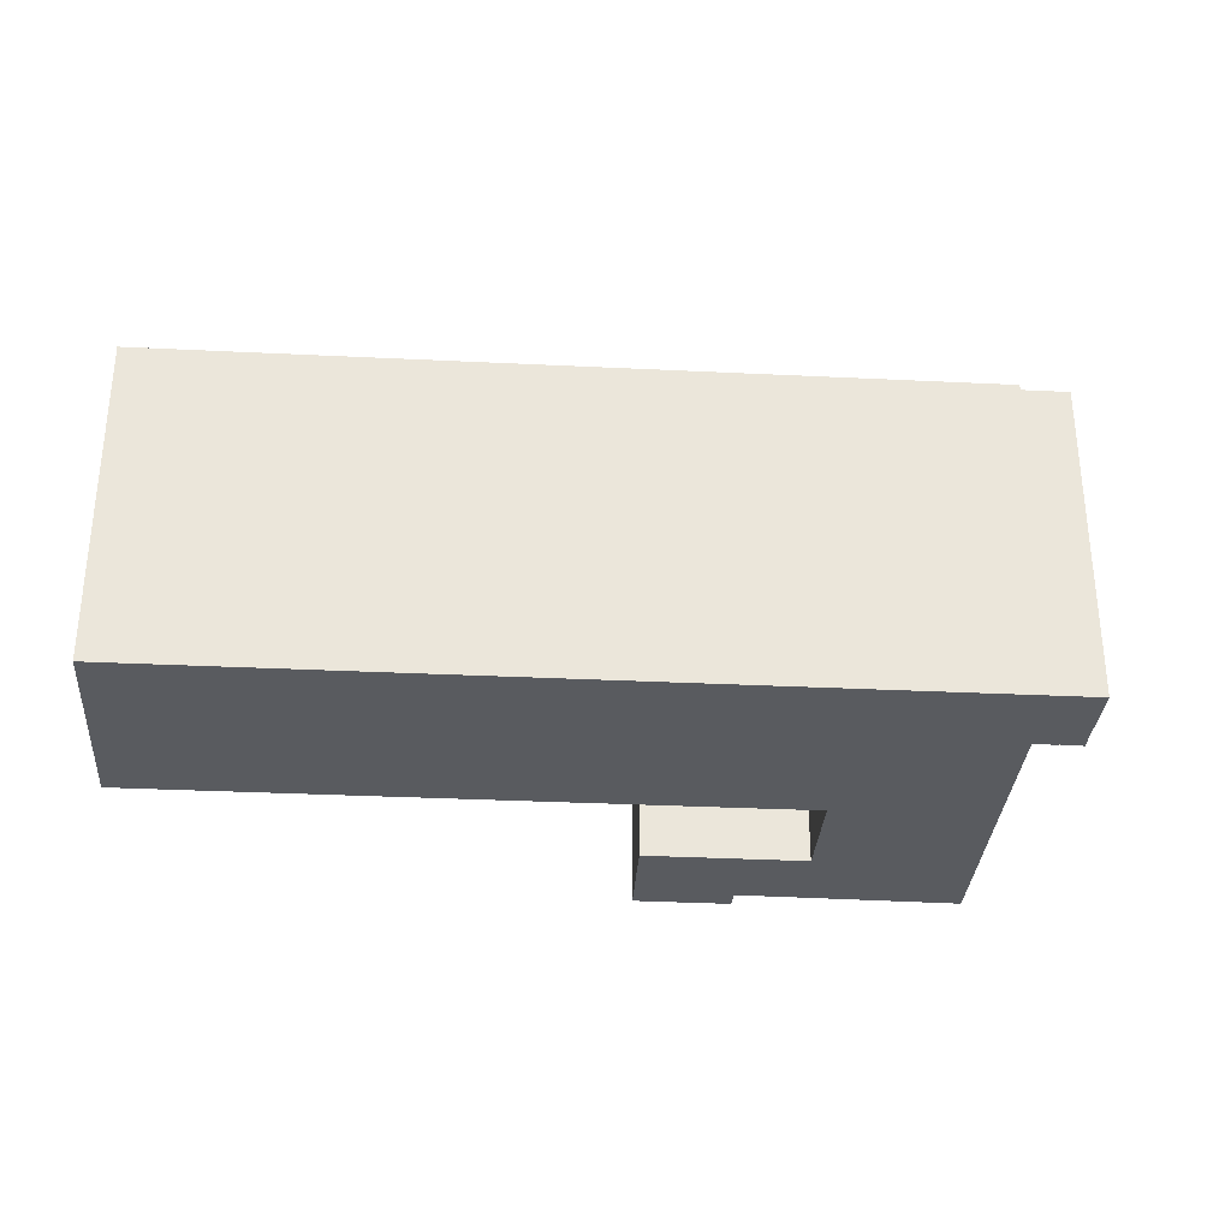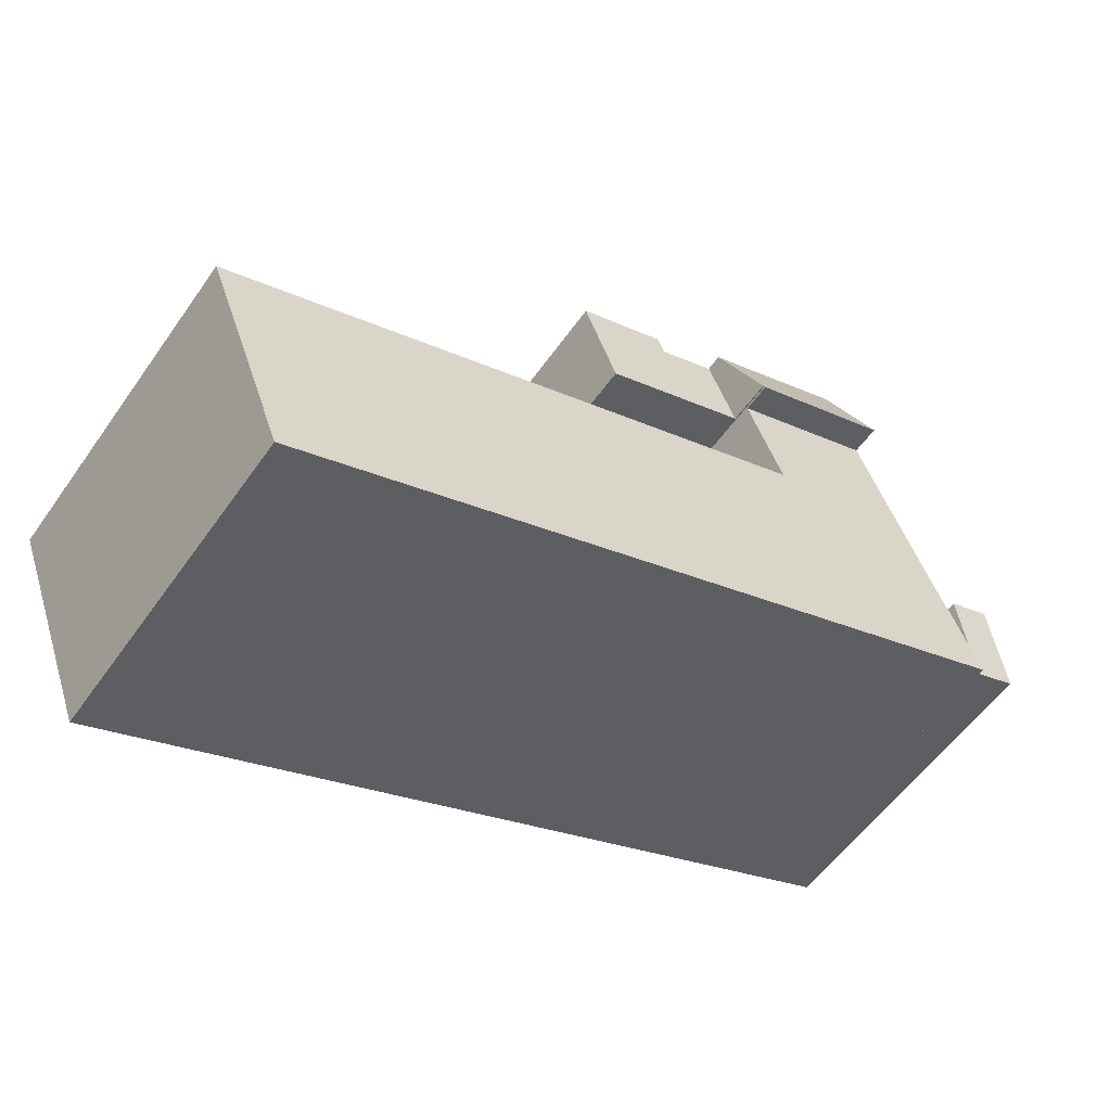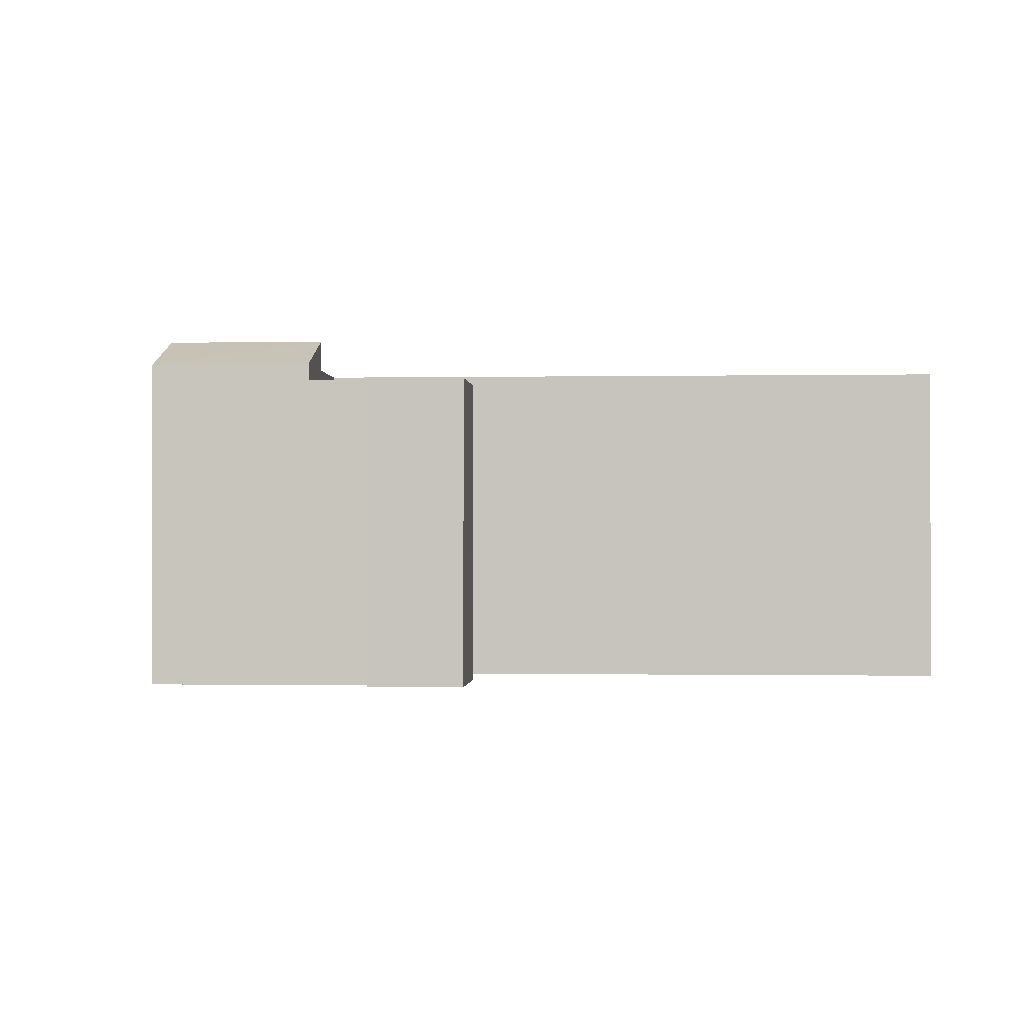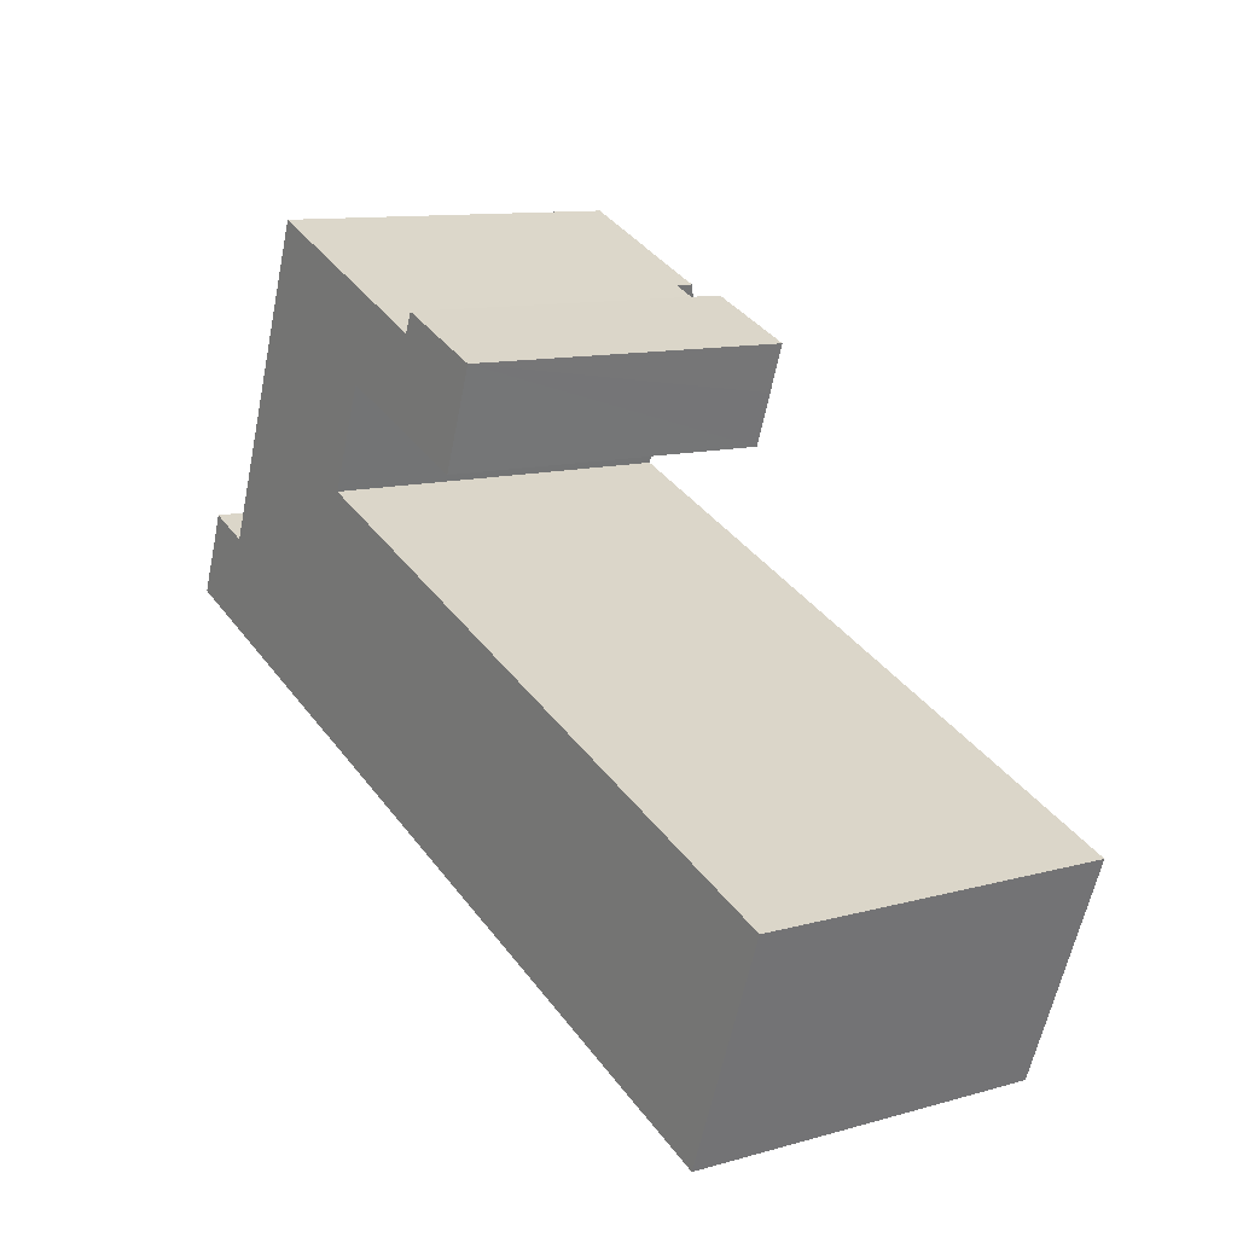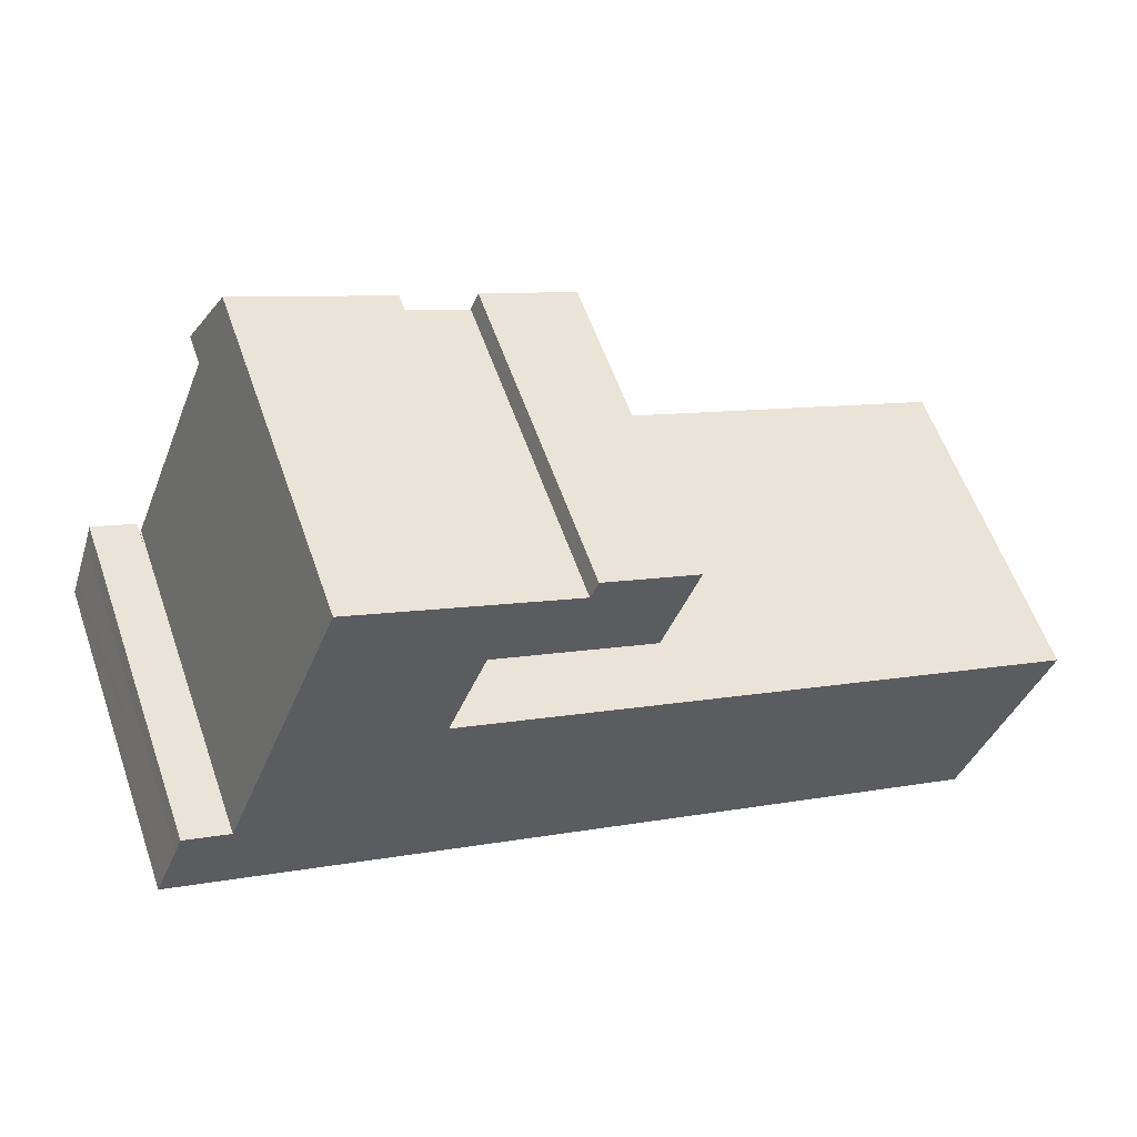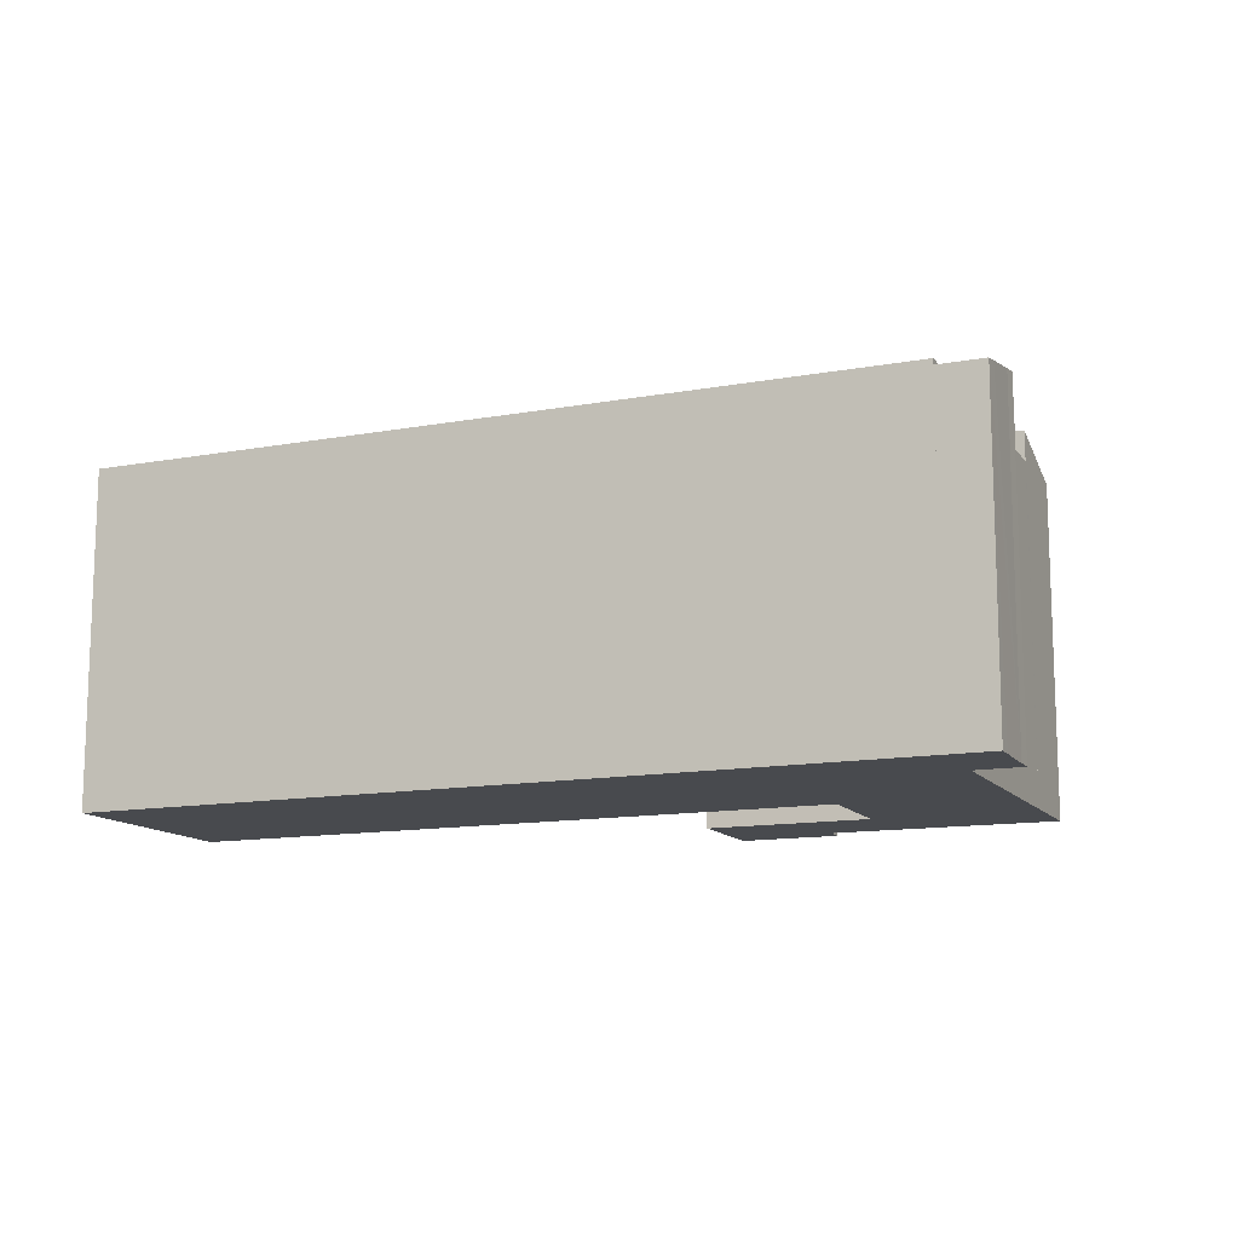
<metadata>
{"format":"obj","ext":"obj","renderer":"f3d","projection":"perspective","resolution":1024,"background":"white","views":[{"elev":-32.3,"azim":-163.0,"up":"+Y"},{"elev":-56.0,"azim":145.3,"up":"+Z"},{"elev":-0.8,"azim":24.8,"up":"+Y"},{"elev":11.3,"azim":56.1,"up":"+Z"},{"elev":58.0,"azim":-19.2,"up":"+Z"},{"elev":-12.8,"azim":-135.9,"up":"+Y"}]}
</metadata>
<code>
v  3.711 22.03 0.965
v  13.06 22.03 -4.986
v  2.912 22.03 -1.112
v  23.4 22.03 -8.936
v  54.02 22.03 -20.63
v  56.04 22.03 -15.45
v  4.909 22.03 4.078
v  5.014 22.03 4.072
v  4.921 22.03 4.108
v  8.313 22.03 12.64
v  18.26 22.03 8.733
v  18.3 22.03 8.826
v  10.71 22.03 18.87
v  20.71 22.03 15.05
v  18.36 22.03 8.697
v  59.33 22.03 -6.963
v  28.71 22.03 4.739
v  10.71 -1.156e-15 18.87
v  8.313 -7.742e-16 12.64
v  5.014 -2.493e-16 4.072
v  2.912 6.809e-17 -1.112
v  4.921 -2.515e-16 4.108
v  3.711 -5.909e-17 0.965
v  4.909 -2.497e-16 4.078
v  20.71 -9.215e-16 15.05
v  18.26 -5.347e-16 8.733
v  18.36 -5.325e-16 8.697
v  28.71 -2.902e-16 4.739
v  59.33 4.264e-16 -6.963
v  18.3 -5.404e-16 8.826
v  54.02 1.263e-15 -20.63
v  56.04 9.457e-16 -15.45
v  23.4 5.472e-16 -8.936
v  13.06 3.053e-16 -4.986
v  20.85 24 15.14
v  20.66 21.98 20.96
v  22.78 22 20.11
v  12.75 21.96 24.16
v  20.76 24 15.18
v  10.73 24.02 18.93
v  20.71 24.05 15.05
v  10.71 24.05 18.87
v  12.75 -1.48e-15 24.16
v  10.73 -1.159e-15 18.93
v  22.78 -1.231e-15 20.11
v  20.66 -1.284e-15 20.96
v  20.85 -9.271e-16 15.14
v  20.76 -9.293e-16 15.18
v  4.909 20.87 4.078
v  2.07 20.87 5.213
v  4.921 20.87 4.108
v  2.053 20.87 5.169
v  2.053 -3.165e-16 5.169
v  2.07 -3.192e-16 5.213
v  33.29 20.87 17.42
v  26.7 20.87 18.52
v  27.21 20.87 19.77
v  32.2 20.87 14.48
v  20.85 20.87 15.14
v  22.78 20.87 20.11
v  30.98 20.87 11.22
v  26.7 -1.134e-15 18.52
v  27.21 -1.211e-15 19.77
v  33.29 -1.067e-15 17.42
v  30.98 -6.873e-16 11.22
v  32.2 -8.866e-16 14.48
v  0 21.65 1.326e-15
v  2.912 21.65 -1.112
v  4.909 22.6 4.078
v  1.625 22.4 4.038
v  2.053 22.6 5.169
v  0.404 21.84 1.016
v  1.625 -2.473e-16 4.038
v  0.404 -6.221e-17 1.016
v  0 0 0
g defaultobject
f 1 2 3
f 2 1 4
f 4 1 5
f 5 1 6
f 6 1 7
f 6 7 8
f 8 7 9
f 6 8 10
f 6 10 11
f 11 10 12
f 12 10 13
f 12 13 14
f 6 15 16
f 15 6 11
f 16 15 17
f 10 18 13
f 18 10 8
f 18 8 19
f 19 8 20
f 21 1 3
f 1 21 7
f 7 21 9
f 9 21 22
f 22 21 23
f 22 23 24
f 18 14 13
f 14 18 25
f 26 15 11
f 15 26 17
f 17 26 16
f 16 26 27
f 16 27 28
f 16 28 29
f 22 8 9
f 8 22 20
f 25 12 14
f 12 25 11
f 11 25 26
f 26 25 30
f 29 6 16
f 6 29 5
f 5 29 31
f 31 29 32
f 31 4 5
f 4 31 33
f 4 33 2
f 2 33 34
f 2 34 3
f 3 34 21
f 32 27 26
f 27 32 29
f 27 29 28
f 34 23 21
f 23 34 33
f 23 33 31
f 23 31 32
f 23 32 24
f 24 32 20
f 24 20 22
f 20 32 19
f 19 32 26
f 19 26 30
f 19 30 18
f 18 30 25
f 35 36 37
f 36 35 38
f 38 35 39
f 38 39 40
f 40 39 41
f 40 41 42
f 18 40 42
f 40 18 38
f 38 18 43
f 43 18 44
f 43 36 38
f 36 43 37
f 37 43 45
f 45 43 46
f 37 47 35
f 47 37 45
f 39 25 41
f 25 39 48
f 47 39 35
f 39 47 48
f 25 42 41
f 42 25 18
f 25 44 18
f 44 25 43
f 43 25 46
f 46 25 48
f 46 48 45
f 45 48 47
f 49 50 51
f 50 49 52
f 53 50 52
f 50 53 54
f 54 51 50
f 51 54 22
f 22 49 51
f 49 22 24
f 24 52 49
f 52 24 53
f 24 54 53
f 54 24 22
f 55 56 57
f 56 55 58
f 56 59 60
f 59 56 58
f 59 58 61
f 45 56 60
f 56 45 62
f 63 55 57
f 55 63 64
f 62 57 56
f 57 62 63
f 47 60 59
f 60 47 45
f 64 58 55
f 58 64 61
f 61 64 65
f 65 64 66
f 65 59 61
f 59 65 47
f 63 66 64
f 66 63 65
f 65 63 62
f 65 62 47
f 47 62 45
f 67 1 68
f 1 67 69
f 69 67 70
f 69 70 71
f 70 67 72
f 72 73 70
f 73 72 67
f 73 67 74
f 74 67 75
f 70 53 71
f 53 70 73
f 53 69 71
f 69 53 24
f 24 1 69
f 1 24 68
f 68 24 21
f 21 24 23
f 21 67 68
f 67 21 75
f 53 23 24
f 23 53 73
f 23 73 74
f 23 74 21
f 21 74 75

</code>
